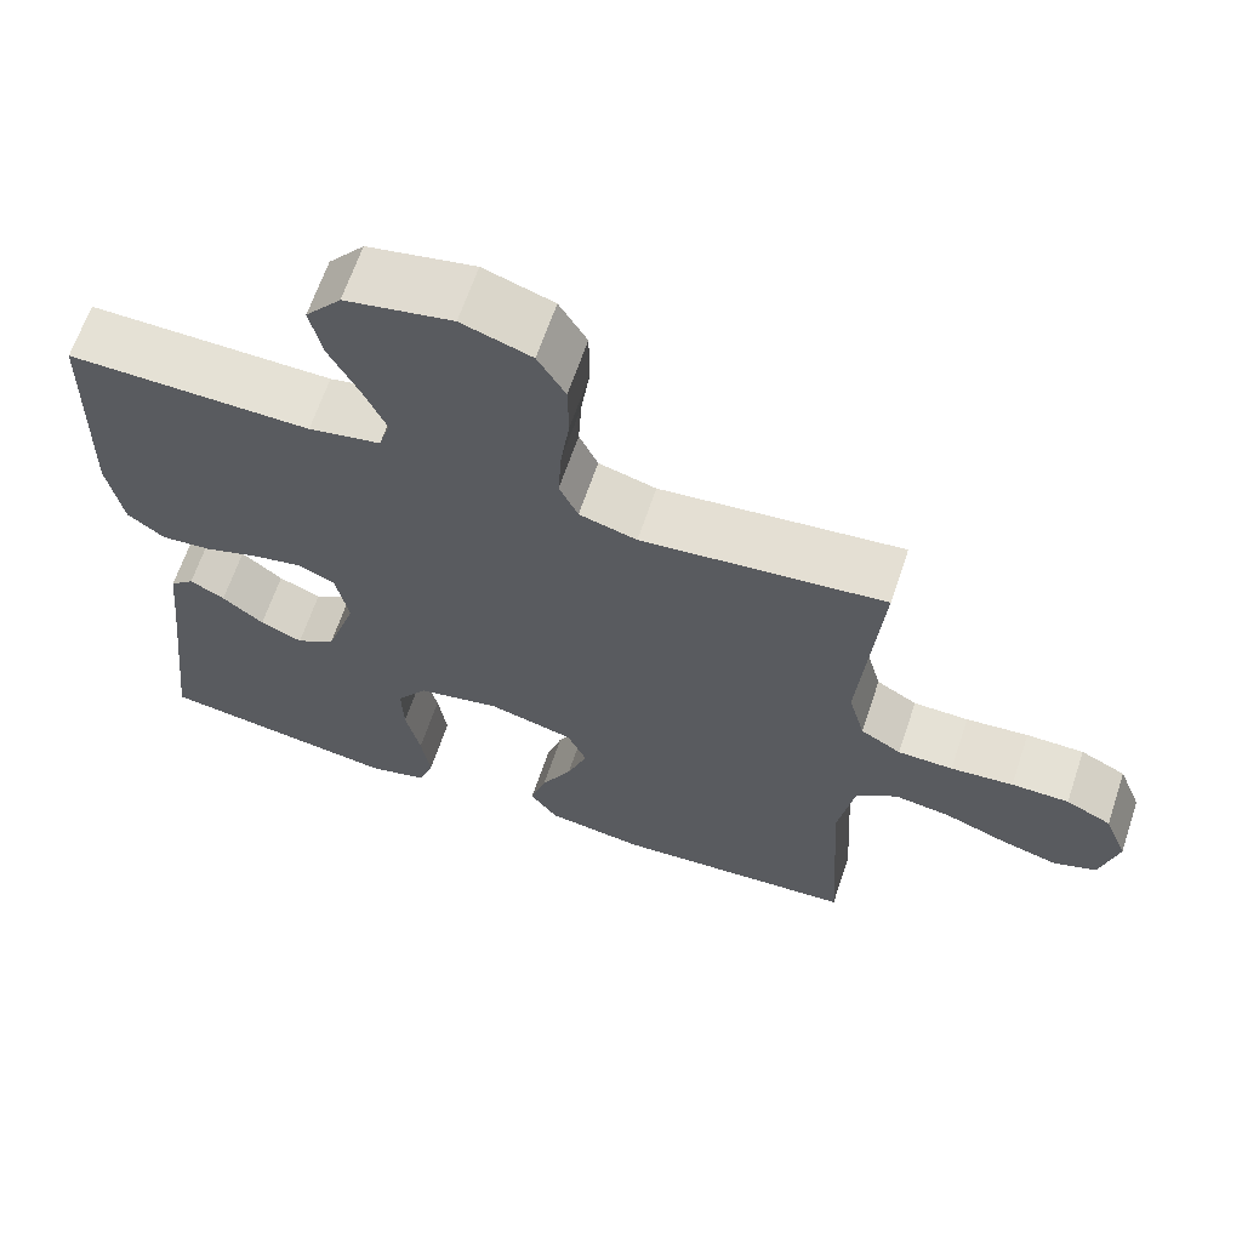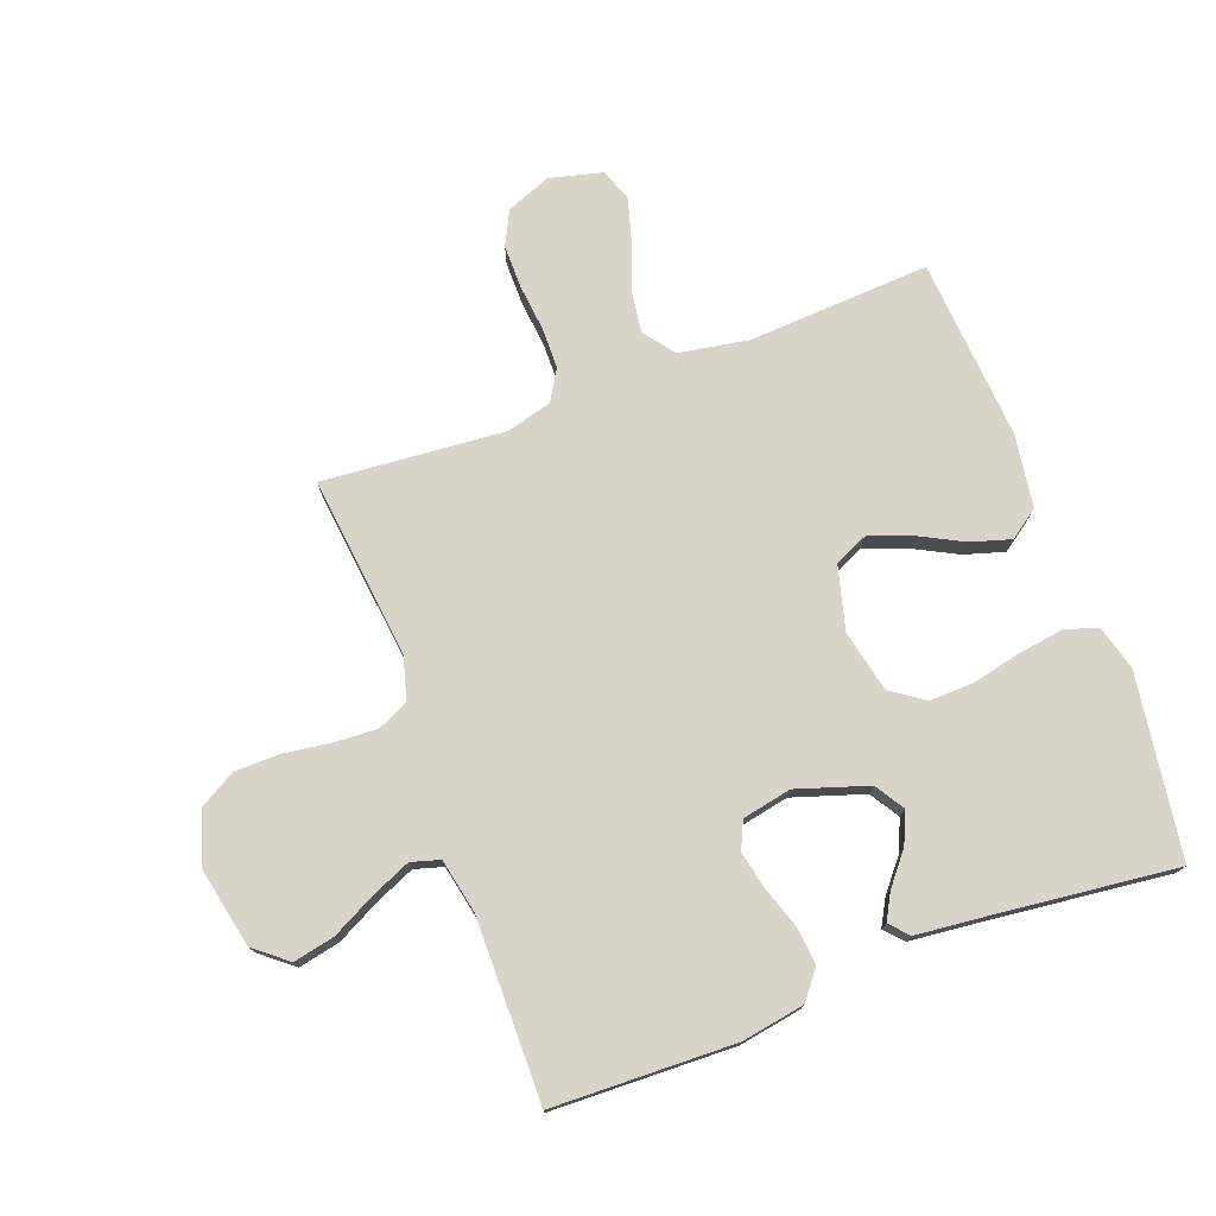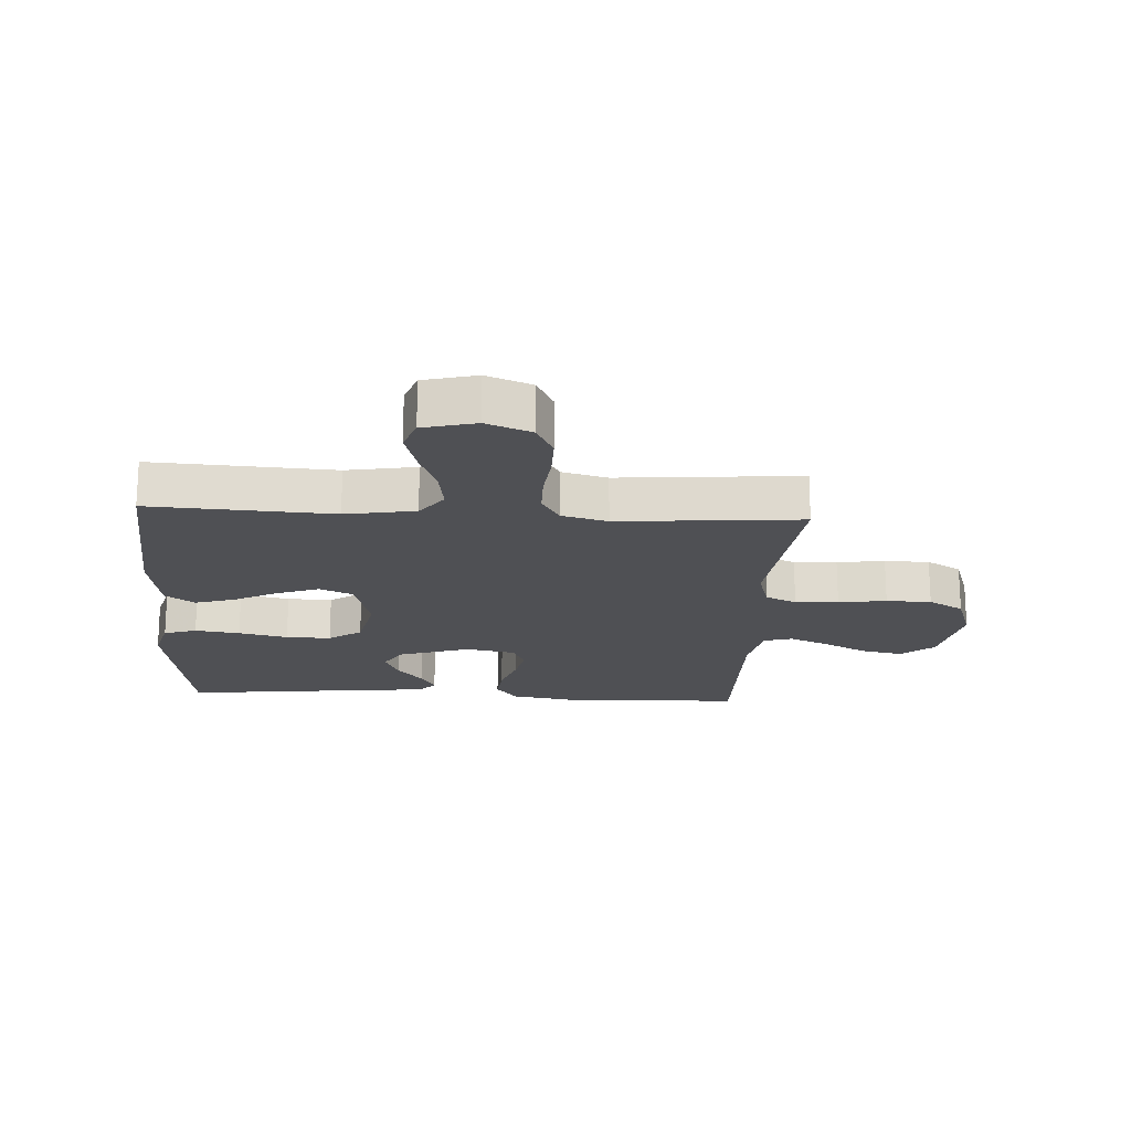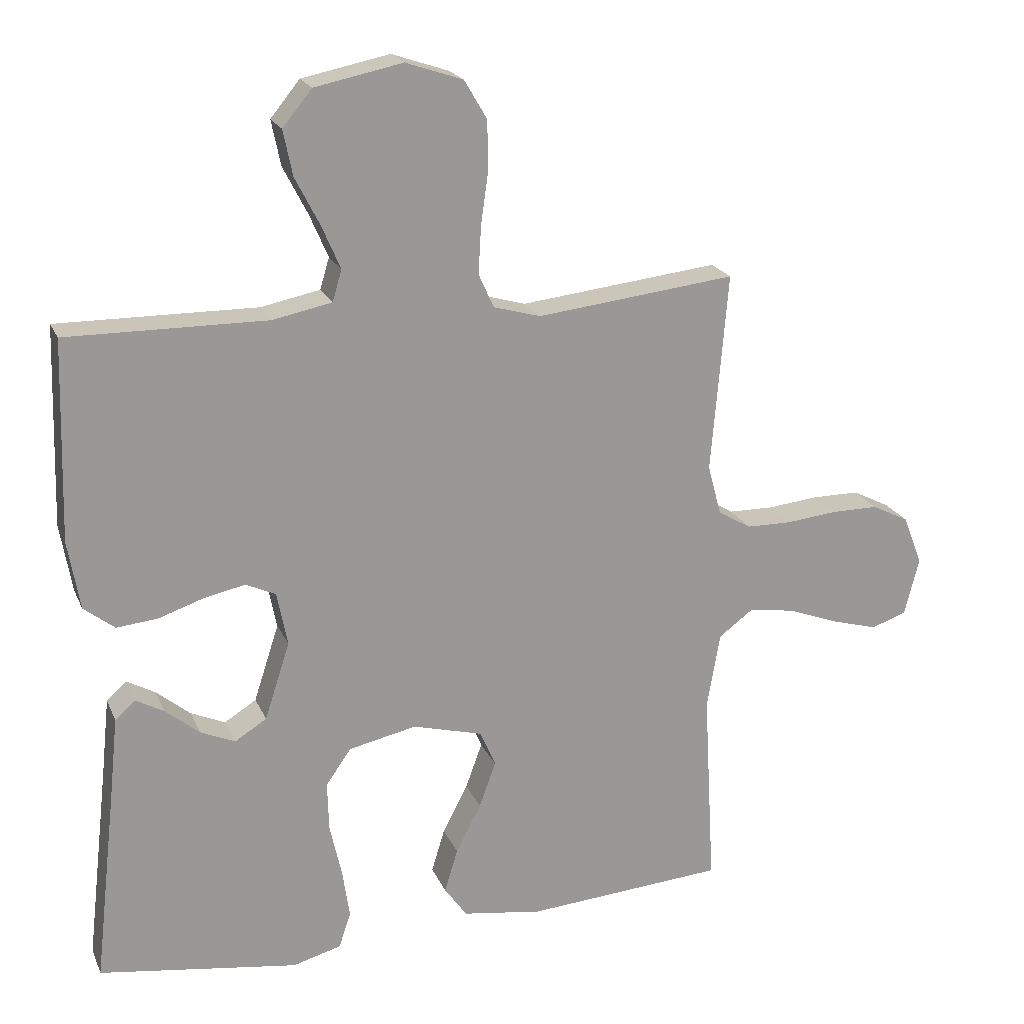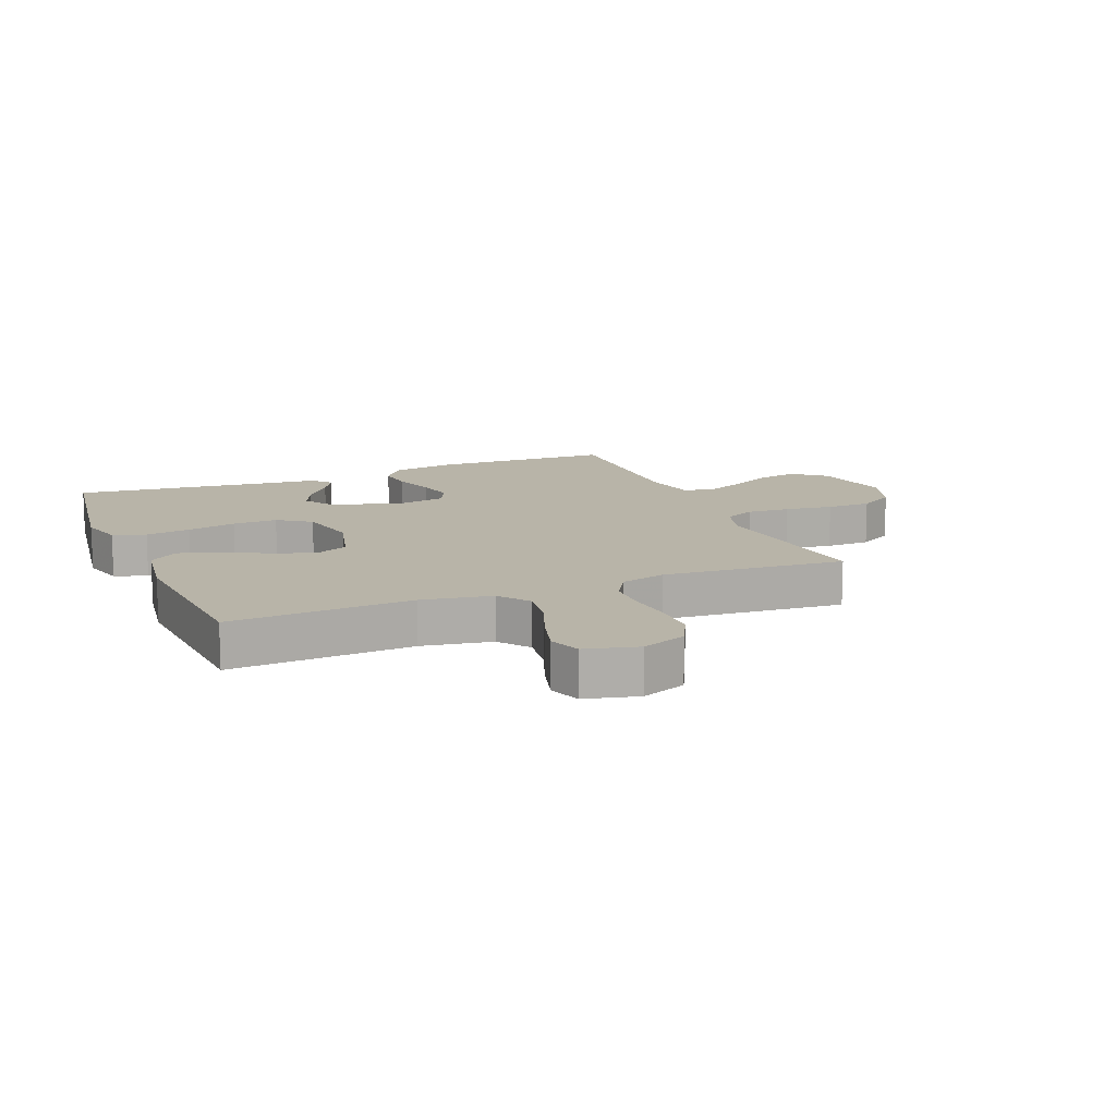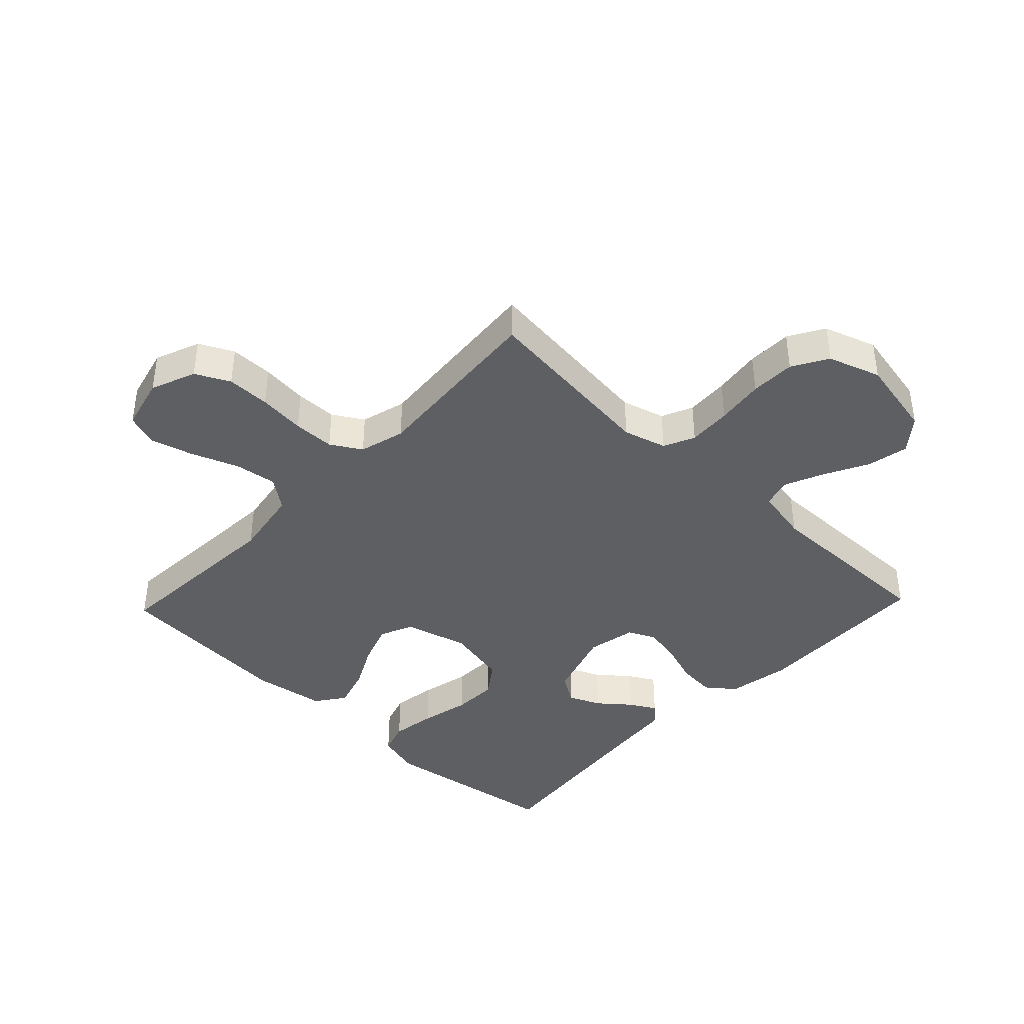
<metadata>
{"format":"obj","ext":"obj","renderer":"f3d","projection":"perspective","resolution":1024,"background":"white","views":[{"elev":65.1,"azim":-161.4,"up":"+Z"},{"elev":75.5,"azim":69.5,"up":"+Y"},{"elev":-19.1,"azim":-93.3,"up":"+Y"},{"elev":20.6,"azim":161.4,"up":"+Z"},{"elev":13.0,"azim":-112.3,"up":"+Y"},{"elev":-40.5,"azim":-43.6,"up":"+Y"}]}
</metadata>
<code>
v -0.5 0.07 -0.5
v -0.483 0.07 -0.2
v -0.503 0.07 -0.085
v -0.554 0.07 -0.047
v -0.624 0.07 -0.057
v -0.7 0.07 -0.086
v -0.771 0.07 -0.106
v -0.824 0.07 -0.087
v -0.846 0.07 0
v -0.817 0.07 0.074
v -0.761 0.07 0.102
v -0.69 0.07 0.102
v -0.613 0.07 0.094
v -0.545 0.07 0.095
v -0.495 0.07 0.125
v -0.475 0.07 0.2
v -0.5 0.07 0.5
v -0.2 0.07 0.466
v -0.129 0.07 0.486
v -0.106 0.07 0.537
v -0.11 0.07 0.608
v -0.121 0.07 0.687
v -0.12 0.07 0.761
v -0.086 0.07 0.819
v 0 0.07 0.848
v 0.132 0.07 0.821
v 0.176 0.07 0.767
v 0.162 0.07 0.699
v 0.125 0.07 0.627
v 0.097 0.07 0.562
v 0.111 0.07 0.515
v 0.2 0.07 0.497
v 0.5 0.07 0.5
v 0.509 0.07 0.2
v 0.491 0.07 0.096
v 0.445 0.07 0.06
v 0.383 0.07 0.066
v 0.315 0.07 0.089
v 0.253 0.07 0.102
v 0.208 0.07 0.081
v 0.192 0.07 0
v 0.23 0.07 -0.117
v 0.278 0.07 -0.147
v 0.33 0.07 -0.124
v 0.381 0.07 -0.082
v 0.424 0.07 -0.058
v 0.454 0.07 -0.085
v 0.466 0.07 -0.2
v 0.5 0.07 -0.5
v 0.2 0.07 -0.544
v 0.127 0.07 -0.524
v 0.109 0.07 -0.47
v 0.12 0.07 -0.396
v 0.138 0.07 -0.315
v 0.14 0.07 -0.241
v 0.102 0.07 -0.187
v 0 0.07 -0.165
v -0.105 0.07 -0.193
v -0.129 0.07 -0.248
v -0.104 0.07 -0.317
v -0.066 0.07 -0.39
v -0.046 0.07 -0.456
v -0.08 0.07 -0.504
v -0.2 0.07 -0.522
v -0.5 0 -0.5
v -0.483 0 -0.2
v -0.503 0 -0.085
v -0.554 0 -0.047
v -0.624 0 -0.057
v -0.7 0 -0.086
v -0.771 0 -0.106
v -0.824 0 -0.087
v -0.846 0 0
v -0.817 0 0.074
v -0.761 0 0.102
v -0.69 0 0.102
v -0.613 0 0.094
v -0.545 0 0.095
v -0.495 0 0.125
v -0.475 0 0.2
v -0.5 0 0.5
v -0.2 0 0.466
v -0.129 0 0.486
v -0.106 0 0.537
v -0.11 0 0.608
v -0.121 0 0.687
v -0.12 0 0.761
v -0.086 0 0.819
v 0 0 0.848
v 0.132 0 0.821
v 0.176 0 0.767
v 0.162 0 0.699
v 0.125 0 0.627
v 0.097 0 0.562
v 0.111 0 0.515
v 0.2 0 0.497
v 0.5 0 0.5
v 0.509 0 0.2
v 0.491 0 0.096
v 0.445 0 0.06
v 0.383 0 0.066
v 0.315 0 0.089
v 0.253 0 0.102
v 0.208 0 0.081
v 0.192 0 0
v 0.23 0 -0.117
v 0.278 0 -0.147
v 0.33 0 -0.124
v 0.381 0 -0.082
v 0.424 0 -0.058
v 0.454 0 -0.085
v 0.466 0 -0.2
v 0.5 0 -0.5
v 0.2 0 -0.544
v 0.127 0 -0.524
v 0.109 0 -0.47
v 0.12 0 -0.396
v 0.138 0 -0.315
v 0.14 0 -0.241
v 0.102 0 -0.187
v 0 0 -0.165
v -0.105 0 -0.193
v -0.129 0 -0.248
v -0.104 0 -0.317
v -0.066 0 -0.39
v -0.046 0 -0.456
v -0.08 0 -0.504
v -0.2 0 -0.522
f 63 64 1 2
f 60 61 62 63
f 59 60 63 2
f 58 59 2 3
f 57 58 3 4
f 51 52 53 54
f 49 50 51 54
f 48 49 54 55
f 44 45 46 47
f 43 44 47 48
f 35 36 37 38
f 35 38 39
f 32 33 34 35
f 31 32 35 39
f 26 27 28 29
f 26 29 30
f 25 26 30
f 24 25 30 31
f 21 22 23 24
f 20 21 24 31
f 16 17 18
f 15 16 18 19
f 10 11 12 13
f 10 13 14
f 9 10 14
f 8 9 14
f 5 6 7 8
f 5 8 14 15
f 43 48 55 56
f 42 43 56 57
f 41 42 57 4
f 20 31 39 40
f 19 20 40 41
f 4 5 15 19
f 4 19 41
f 66 65 128 127
f 127 126 125 124
f 66 127 124 123
f 67 66 123 122
f 68 67 122 121
f 118 117 116 115
f 118 115 114 113
f 119 118 113 112
f 111 110 109 108
f 112 111 108 107
f 102 101 100 99
f 103 102 99
f 99 98 97 96
f 103 99 96 95
f 93 92 91 90
f 94 93 90
f 94 90 89
f 95 94 89 88
f 88 87 86 85
f 95 88 85 84
f 82 81 80
f 83 82 80 79
f 77 76 75 74
f 78 77 74
f 78 74 73
f 78 73 72
f 72 71 70 69
f 79 78 72 69
f 120 119 112 107
f 121 120 107 106
f 68 121 106 105
f 104 103 95 84
f 105 104 84 83
f 83 79 69 68
f 105 83 68
f 1 65 66 2
f 2 66 67 3
f 3 67 68 4
f 4 68 69 5
f 5 69 70 6
f 6 70 71 7
f 7 71 72 8
f 8 72 73 9
f 9 73 74 10
f 10 74 75 11
f 11 75 76 12
f 12 76 77 13
f 13 77 78 14
f 14 78 79 15
f 15 79 80 16
f 16 80 81 17
f 17 81 82 18
f 18 82 83 19
f 19 83 84 20
f 20 84 85 21
f 21 85 86 22
f 22 86 87 23
f 23 87 88 24
f 24 88 89 25
f 25 89 90 26
f 26 90 91 27
f 27 91 92 28
f 28 92 93 29
f 29 93 94 30
f 30 94 95 31
f 31 95 96 32
f 32 96 97 33
f 33 97 98 34
f 34 98 99 35
f 35 99 100 36
f 36 100 101 37
f 37 101 102 38
f 38 102 103 39
f 39 103 104 40
f 40 104 105 41
f 41 105 106 42
f 42 106 107 43
f 43 107 108 44
f 44 108 109 45
f 45 109 110 46
f 46 110 111 47
f 47 111 112 48
f 48 112 113 49
f 49 113 114 50
f 50 114 115 51
f 51 115 116 52
f 52 116 117 53
f 53 117 118 54
f 54 118 119 55
f 55 119 120 56
f 56 120 121 57
f 57 121 122 58
f 58 122 123 59
f 59 123 124 60
f 60 124 125 61
f 61 125 126 62
f 62 126 127 63
f 63 127 128 64
f 64 128 65 1

</code>
